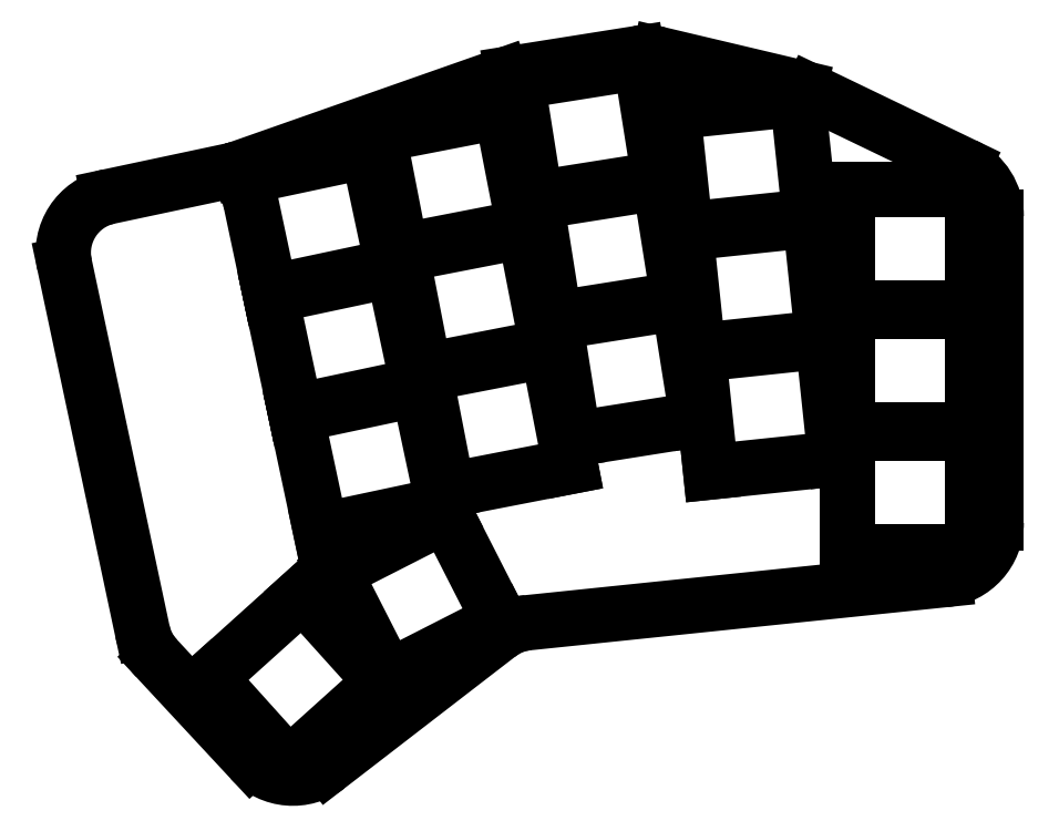
<metadata>
{"format":"dxf","ext":"dxf","renderer":"ezdxf+matplotlib","layout":"modelspace","background":"white","min_lineweight":24,"dpi":150}
</metadata>
<code>
0
SECTION
2
ENTITIES
0
LINE
8
0
10
274.3
20
-123.1
11
287.5
21
-137.3
0
LINE
8
0
10
298.3
20
-138.2
11
322.1
21
-119.8
0
LINE
8
0
10
326.2
20
-118.2
11
384.4
21
-112.1
0
LINE
8
0
10
391.5
20
-104.2
11
391.5
21
-61.53
0
LINE
8
0
10
387
20
-54.32
11
365.7
21
-44.07
0
LINE
8
0
10
364.1
20
-43.49
11
344.5
21
-38.86
0
LINE
8
0
10
341.4
20
-38.74
11
324
21
-41.51
0
LINE
8
0
10
322.6
20
-41.86
11
285.8
21
-54.79
0
LINE
8
0
10
284.8
20
-55.06
11
267.7
21
-58.7
0
LINE
8
0
10
261.5
20
-68.19
11
272.4
21
-119.3
0
ARC
8
0
10
293.4
20
-131.8
40
8
50
222.9
51
307.6
0
ARC
8
0
10
327
20
-126.1
40
8
50
95.91
51
127.6
0
ARC
8
0
10
383.5
20
-104.2
40
8
50
275.9
51
0
0
ARC
8
0
10
383.5
20
-61.53
40
8
50
0
51
64.29
0
ARC
8
0
10
362.3
20
-51.28
40
8
50
64.29
51
76.68
0
ARC
8
0
10
342.7
20
-46.64
40
8
50
76.68
51
99
0
ARC
8
0
10
325.2
20
-49.41
40
8
50
99
51
109.4
0
ARC
8
0
10
283.1
20
-47.24
40
8
50
282
51
289.4
0
ARC
8
0
10
269.3
20
-66.53
40
8
50
102
51
192
0
ARC
8
0
10
280.2
20
-117.7
40
8
50
192
51
222.9
0
LINE
8
0
10
370.8
20
-108.2
11
388.3
21
-108.2
0
LINE
8
0
10
388.3
20
-108.2
11
388.3
21
-91.75
0
LINE
8
0
10
388.3
20
-91.75
11
370.8
21
-91.75
0
LINE
8
0
10
370.8
20
-91.75
11
370.8
21
-108.2
0
LINE
8
0
10
370.8
20
-91.25
11
388.3
21
-91.25
0
LINE
8
0
10
388.3
20
-91.25
11
388.3
21
-74.75
0
LINE
8
0
10
388.3
20
-74.75
11
370.8
21
-74.75
0
LINE
8
0
10
370.8
20
-74.75
11
370.8
21
-91.25
0
LINE
8
0
10
370.8
20
-74.25
11
388.3
21
-74.25
0
LINE
8
0
10
388.3
20
-74.25
11
388.3
21
-57.75
0
LINE
8
0
10
388.3
20
-57.75
11
370.8
21
-57.75
0
LINE
8
0
10
370.8
20
-57.75
11
370.8
21
-74.25
0
LINE
8
0
10
351.7
20
-97.12
11
369.1
21
-95.29
0
LINE
8
0
10
369.1
20
-95.29
11
367.4
21
-78.88
0
LINE
8
0
10
367.4
20
-78.88
11
350
21
-80.71
0
LINE
8
0
10
350
20
-80.71
11
351.7
21
-97.12
0
LINE
8
0
10
349.9
20
-80.21
11
367.3
21
-78.38
0
LINE
8
0
10
367.3
20
-78.38
11
365.6
21
-61.97
0
LINE
8
0
10
365.6
20
-61.97
11
348.2
21
-63.8
0
LINE
8
0
10
348.2
20
-63.8
11
349.9
21
-80.21
0
LINE
8
0
10
348.2
20
-63.31
11
365.6
21
-61.48
0
LINE
8
0
10
365.6
20
-61.48
11
363.8
21
-45.07
0
LINE
8
0
10
363.8
20
-45.07
11
346.4
21
-46.9
0
LINE
8
0
10
346.4
20
-46.9
11
348.2
21
-63.31
0
LINE
8
0
10
332.6
20
-92.54
11
349.9
21
-89.8
0
LINE
8
0
10
349.9
20
-89.8
11
347.3
21
-73.51
0
LINE
8
0
10
347.3
20
-73.51
11
330
21
-76.24
0
LINE
8
0
10
330
20
-76.24
11
332.6
21
-92.54
0
LINE
8
0
10
329.9
20
-75.75
11
347.2
21
-73.01
0
LINE
8
0
10
347.2
20
-73.01
11
344.6
21
-56.72
0
LINE
8
0
10
344.6
20
-56.72
11
327.3
21
-59.45
0
LINE
8
0
10
327.3
20
-59.45
11
329.9
21
-75.75
0
LINE
8
0
10
327.2
20
-58.96
11
344.5
21
-56.22
0
LINE
8
0
10
344.5
20
-56.22
11
342
21
-39.93
0
LINE
8
0
10
342
20
-39.93
11
324.7
21
-42.66
0
LINE
8
0
10
324.7
20
-42.66
11
327.2
21
-58.96
0
LINE
8
0
10
315
20
-99.68
11
332.1
21
-96.34
0
LINE
8
0
10
332.1
20
-96.34
11
329
21
-80.15
0
LINE
8
0
10
329
20
-80.15
11
311.8
21
-83.49
0
LINE
8
0
10
311.8
20
-83.49
11
315
21
-99.68
0
LINE
8
0
10
311.7
20
-83
11
328.9
21
-79.66
0
LINE
8
0
10
328.9
20
-79.66
11
325.7
21
-63.46
0
LINE
8
0
10
325.7
20
-63.46
11
308.6
21
-66.8
0
LINE
8
0
10
308.6
20
-66.8
11
311.7
21
-83
0
LINE
8
0
10
308.5
20
-66.31
11
325.7
21
-62.97
0
LINE
8
0
10
325.7
20
-62.97
11
322.5
21
-46.77
0
LINE
8
0
10
322.5
20
-46.77
11
305.3
21
-50.11
0
LINE
8
0
10
305.3
20
-50.11
11
308.5
21
-66.31
0
LINE
8
0
10
297.3
20
-105.3
11
314.4
21
-101.7
0
LINE
8
0
10
314.4
20
-101.7
11
310.9
21
-85.54
0
LINE
8
0
10
310.9
20
-85.54
11
293.8
21
-89.18
0
LINE
8
0
10
293.8
20
-89.18
11
297.3
21
-105.3
0
LINE
8
0
10
293.7
20
-88.69
11
310.8
21
-85.05
0
LINE
8
0
10
310.8
20
-85.05
11
307.4
21
-68.91
0
LINE
8
0
10
307.4
20
-68.91
11
290.3
21
-72.55
0
LINE
8
0
10
290.3
20
-72.55
11
293.7
21
-88.69
0
LINE
8
0
10
290.2
20
-72.06
11
307.3
21
-68.42
0
LINE
8
0
10
307.3
20
-68.42
11
303.9
21
-52.28
0
LINE
8
0
10
303.9
20
-52.28
11
286.8
21
-55.92
0
LINE
8
0
10
286.8
20
-55.92
11
290.2
21
-72.06
0
LINE
8
0
10
306.7
20
-125.8
11
322.2
21
-117.8
0
LINE
8
0
10
322.2
20
-117.8
11
314.8
21
-103.1
0
LINE
8
0
10
314.8
20
-103.1
11
299.2
21
-111.1
0
LINE
8
0
10
299.2
20
-111.1
11
306.7
21
-125.8
0
LINE
8
0
10
292.8
20
-138.1
11
305.8
21
-126.4
0
LINE
8
0
10
305.8
20
-126.4
11
294.8
21
-114.2
0
LINE
8
0
10
294.8
20
-114.2
11
281.7
21
-125.9
0
LINE
8
0
10
281.7
20
-125.9
11
292.8
21
-138.1
0
ENDSEC
0
EOF

</code>
